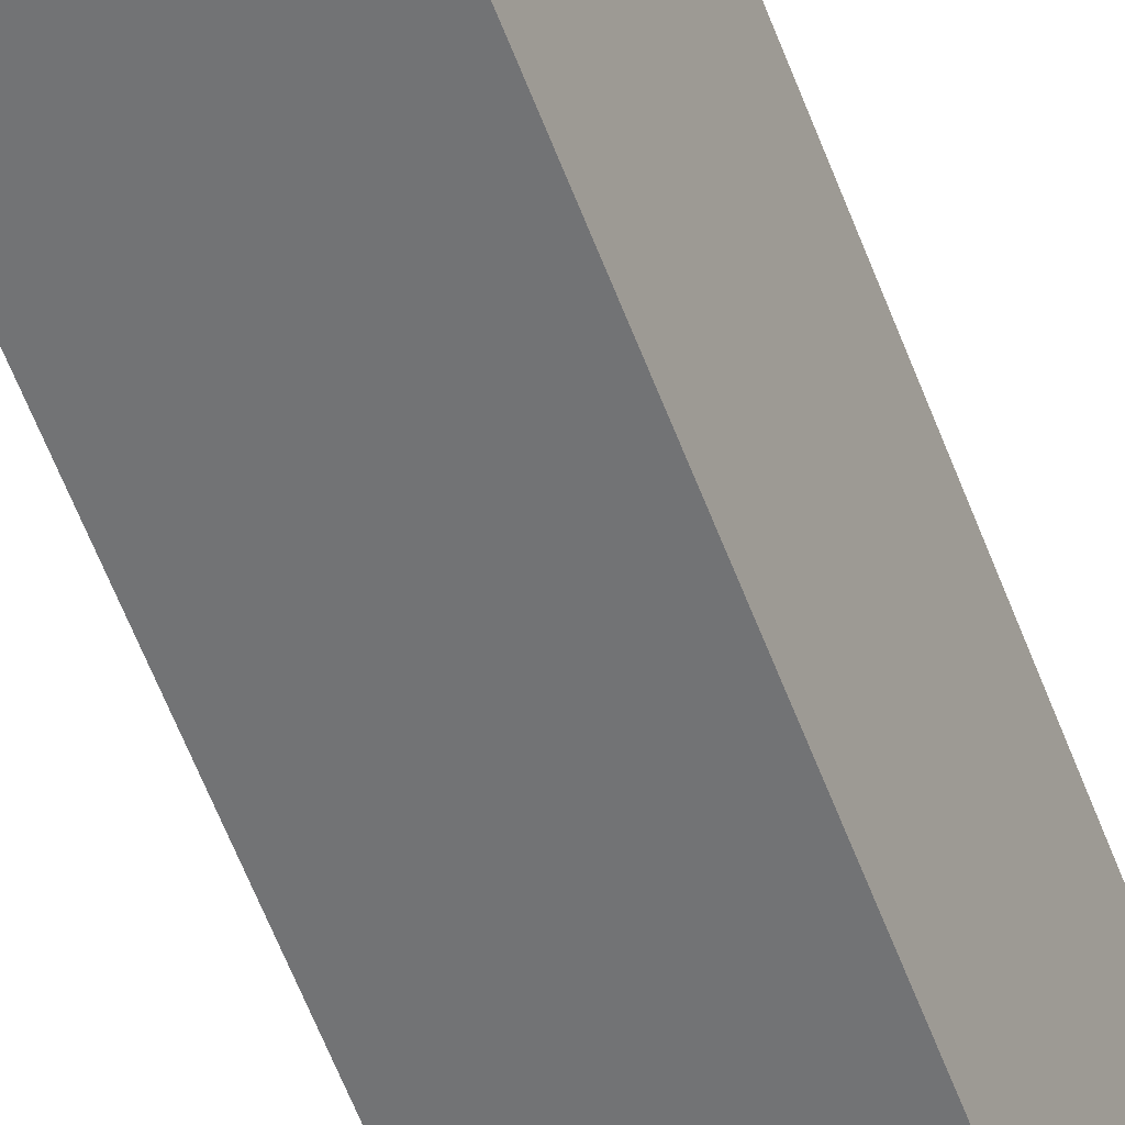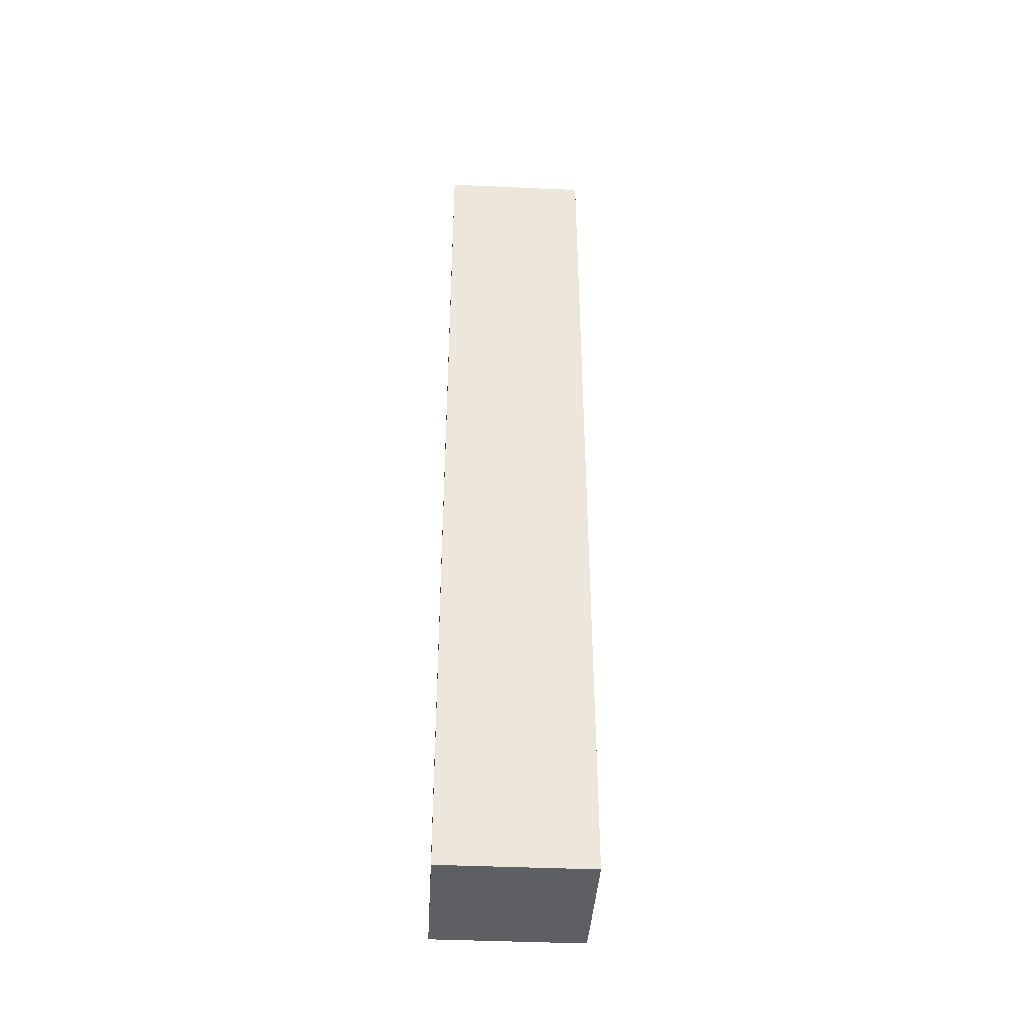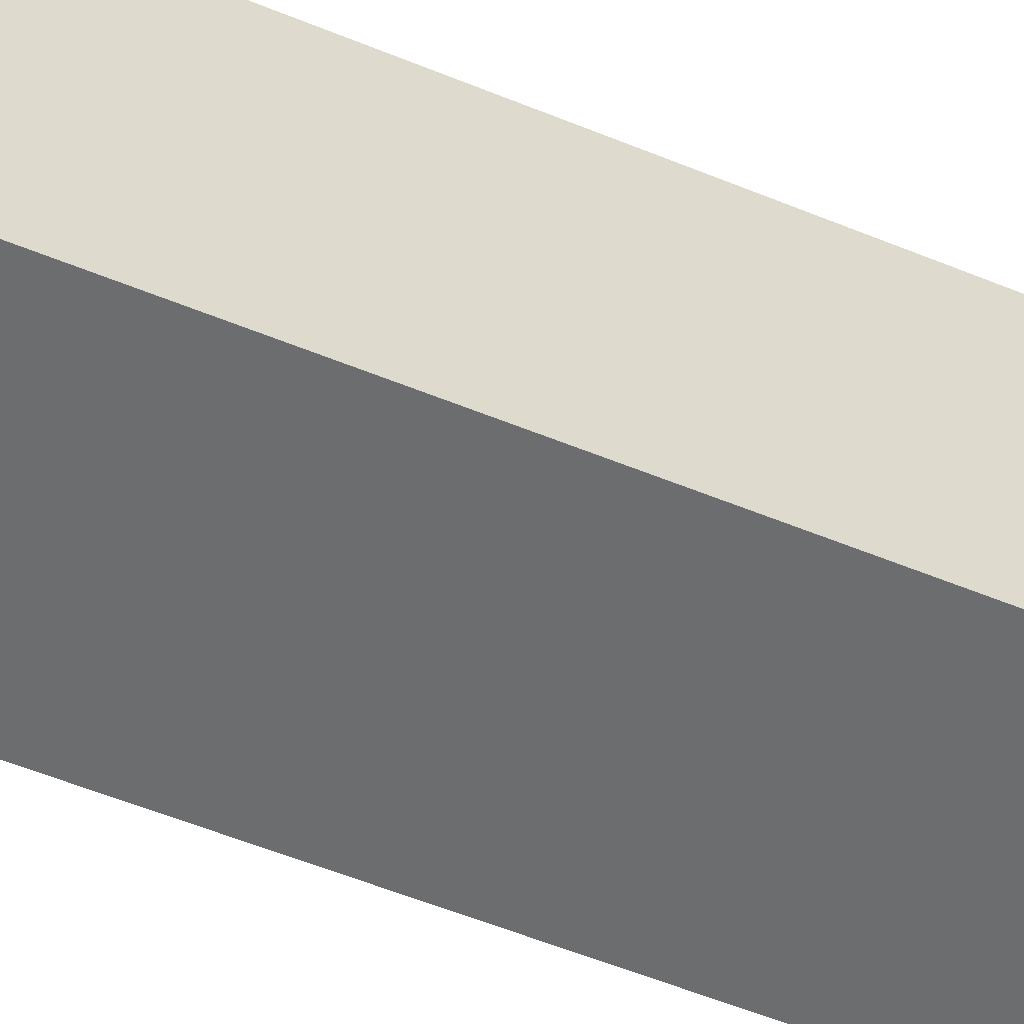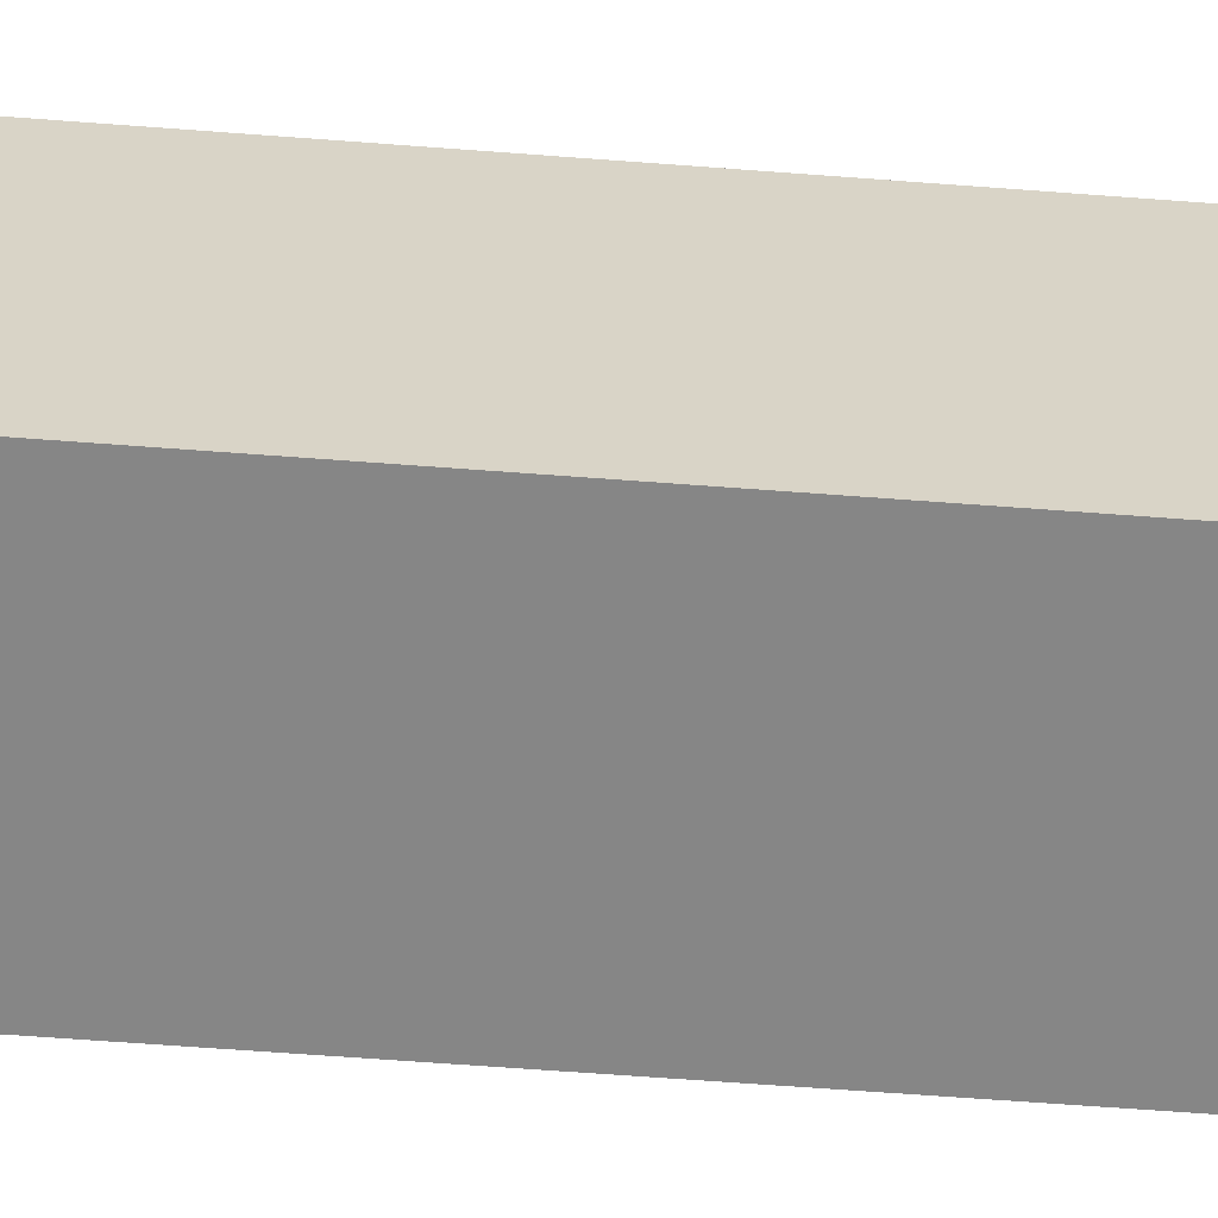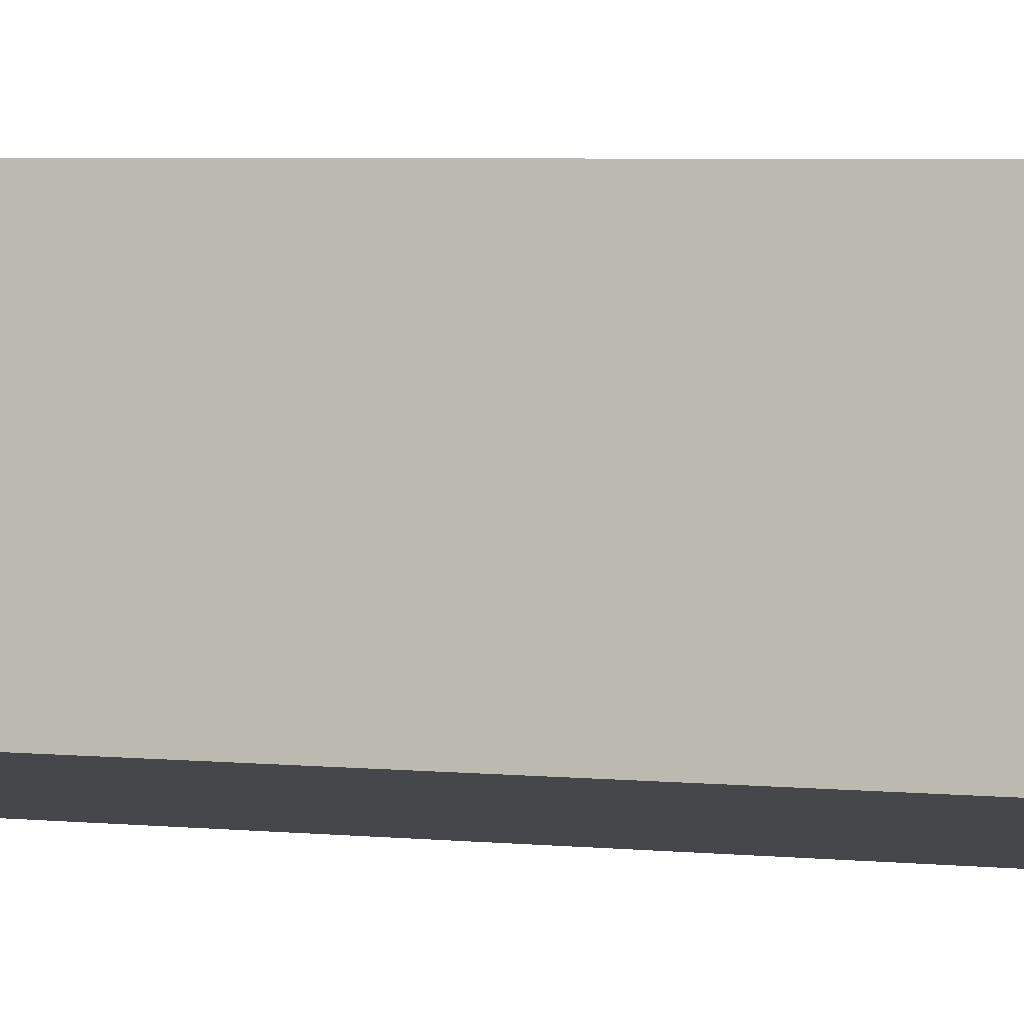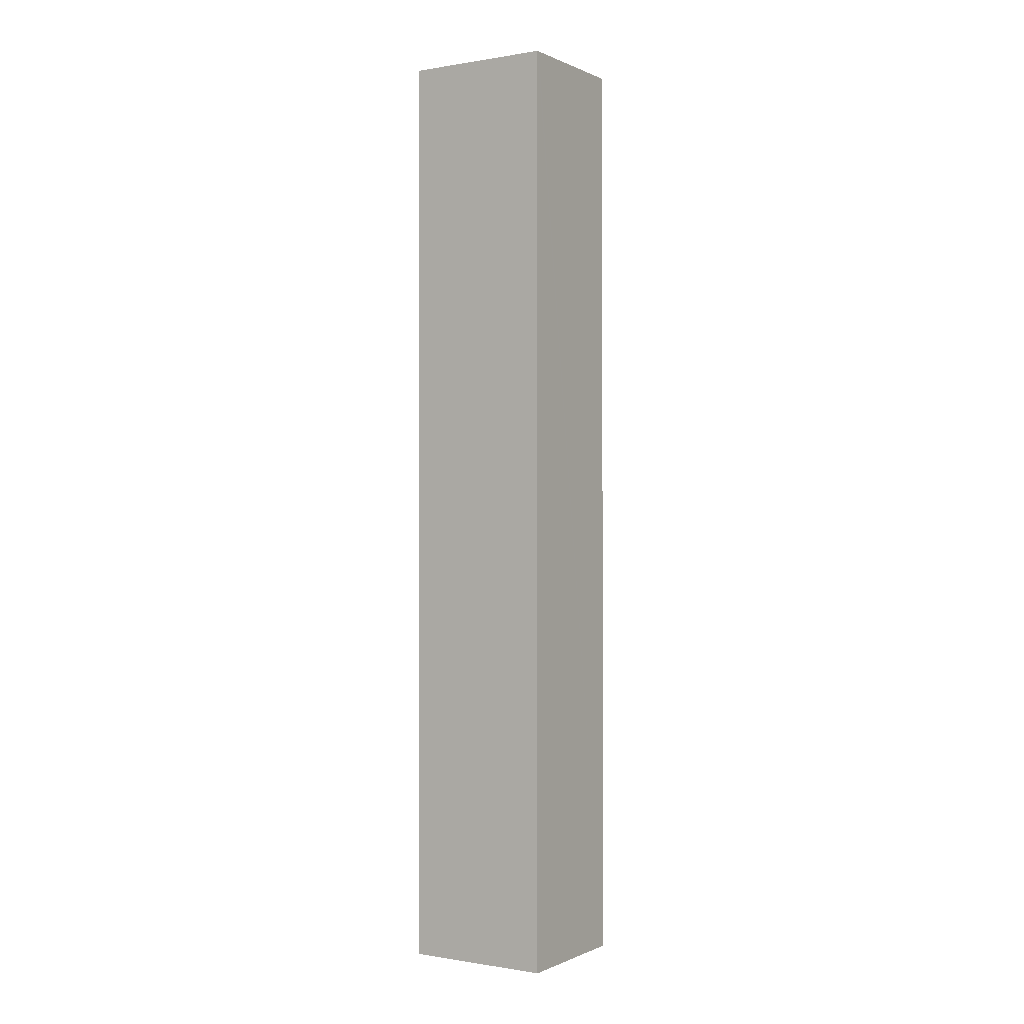
<metadata>
{"format":"obj","ext":"obj","renderer":"f3d","projection":"perspective","resolution":1024,"background":"white","views":[{"elev":-62.6,"azim":21.2,"up":"+Z"},{"elev":-41.4,"azim":-80.3,"up":"+Y"},{"elev":-42.2,"azim":-118.0,"up":"+Z"},{"elev":-49.3,"azim":-95.2,"up":"+Z"},{"elev":2.8,"azim":-61.8,"up":"+Z"},{"elev":-0.2,"azim":-44.7,"up":"+Y"}]}
</metadata>
<code>
v  0.651 18.71 2.865
v  2.624 18.71 -0.596
v  0 18.71 1.146e-15
v  3.02 18.71 1.14
v  3.275 18.71 2.257
v  0.699 18.71 2.854
v  3.275 -1.382e-16 2.257
v  2.624 3.649e-17 -0.596
v  3.02 -6.98e-17 1.14
v  0 0 0
v  0.651 -1.754e-16 2.865
v  0.699 -1.748e-16 2.854
g defaultobject
f 1 2 3
f 2 1 4
f 4 1 5
f 5 1 6
f 7 4 5
f 4 7 2
f 2 7 8
f 8 7 9
f 8 3 2
f 3 8 10
f 10 1 3
f 1 10 11
f 6 7 5
f 7 6 1
f 7 1 12
f 12 1 11
f 9 10 8
f 10 9 7
f 10 7 12
f 10 12 11

</code>
